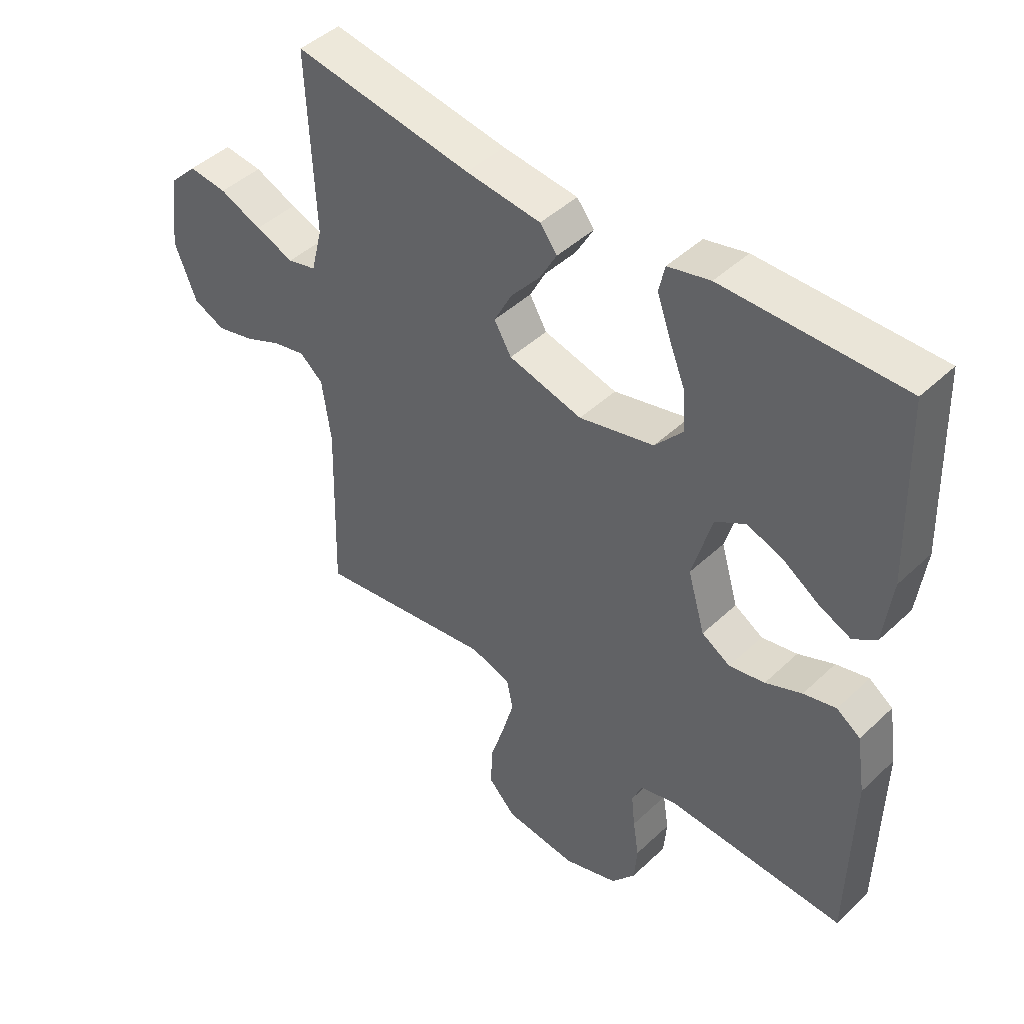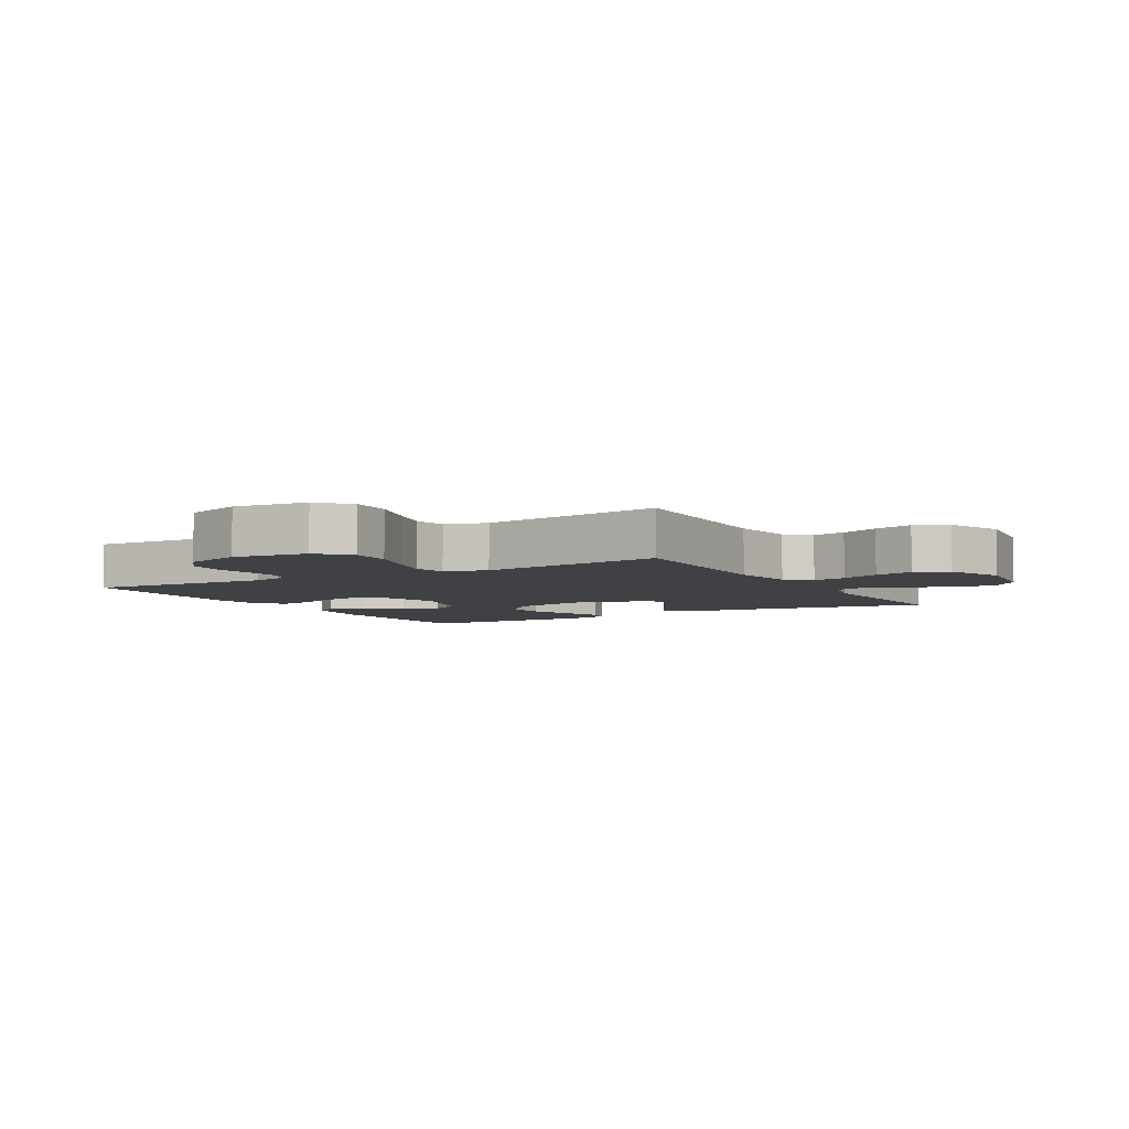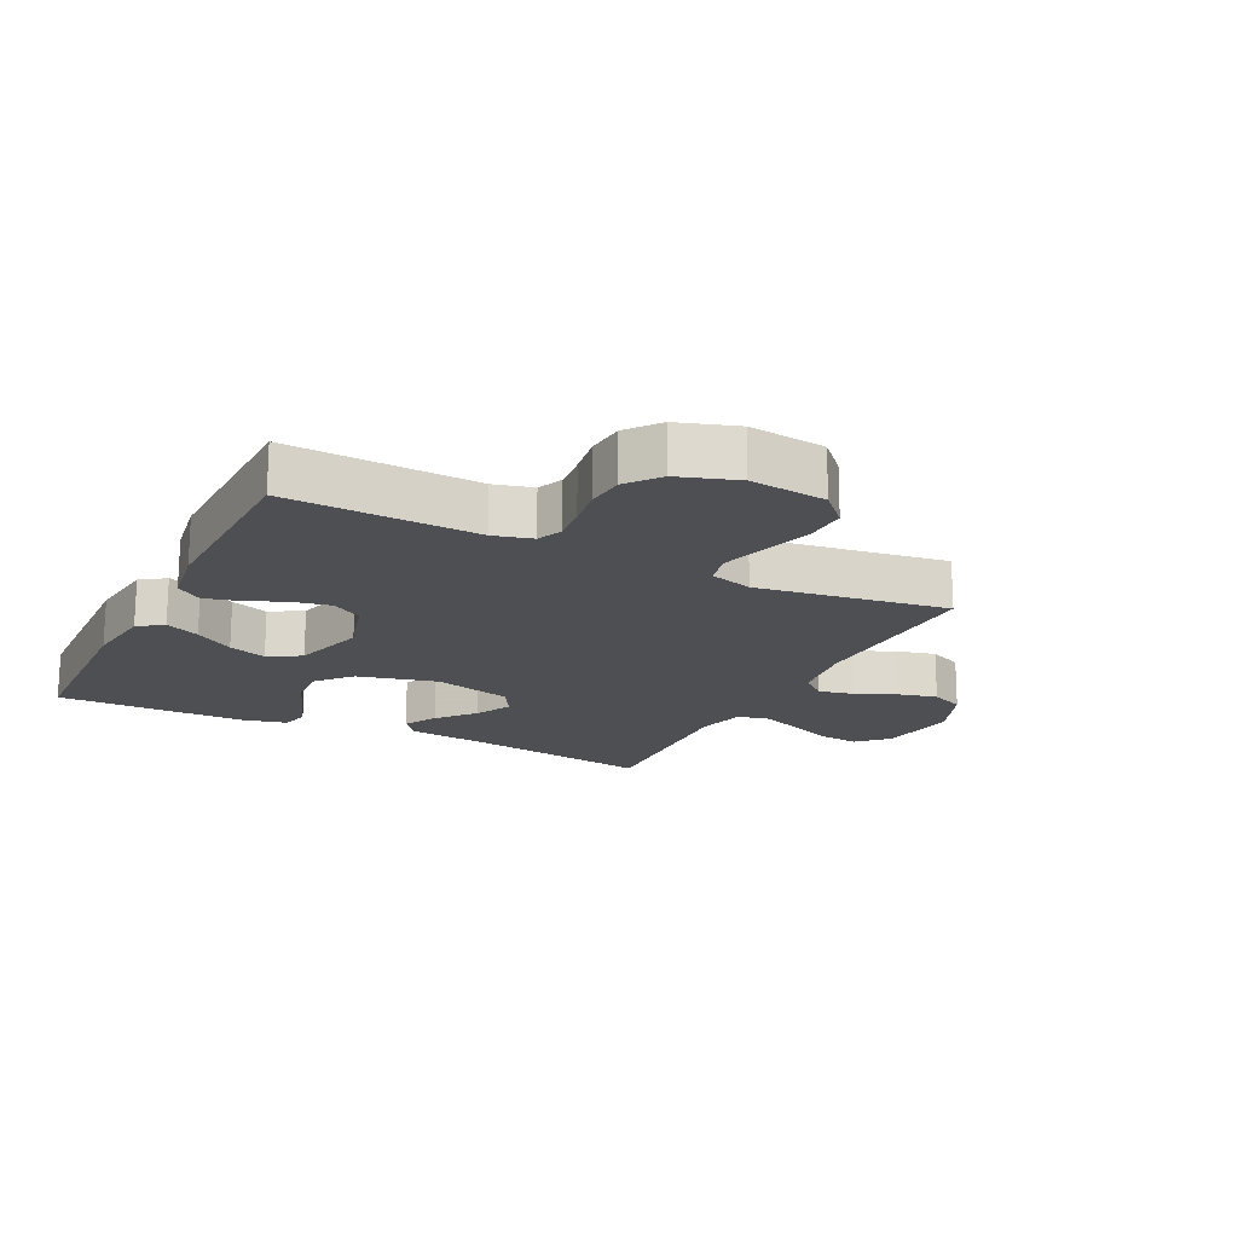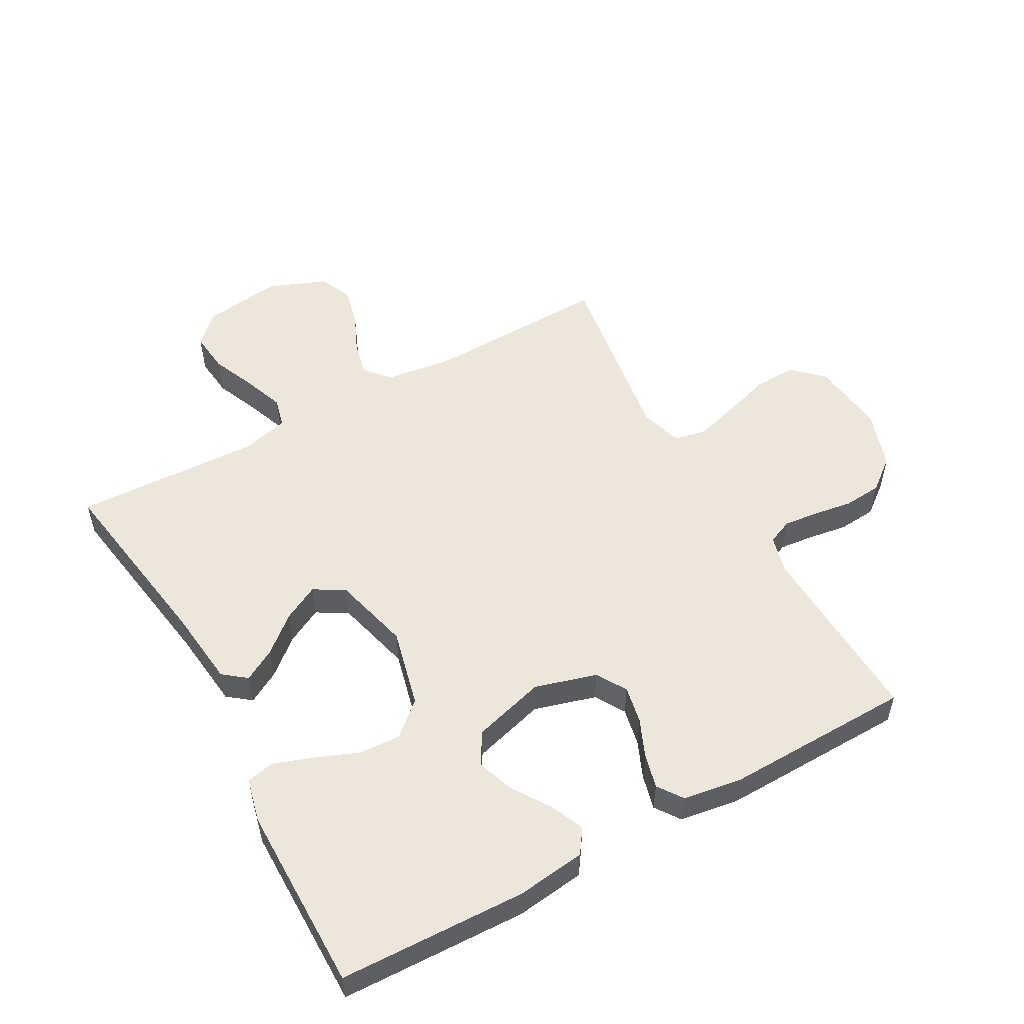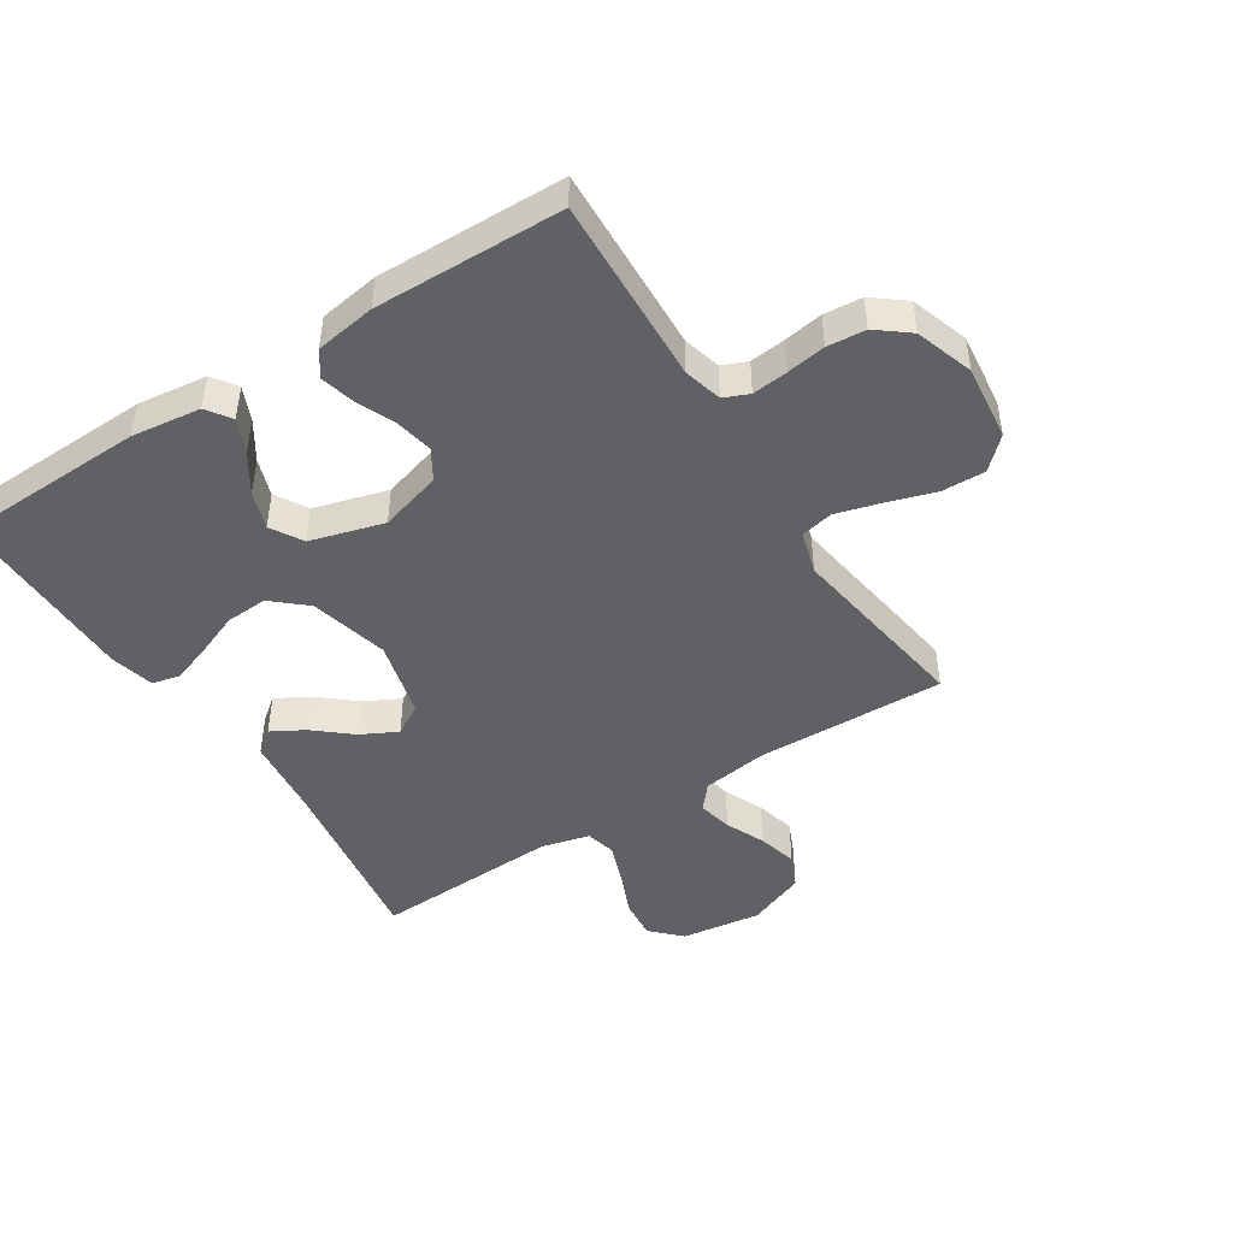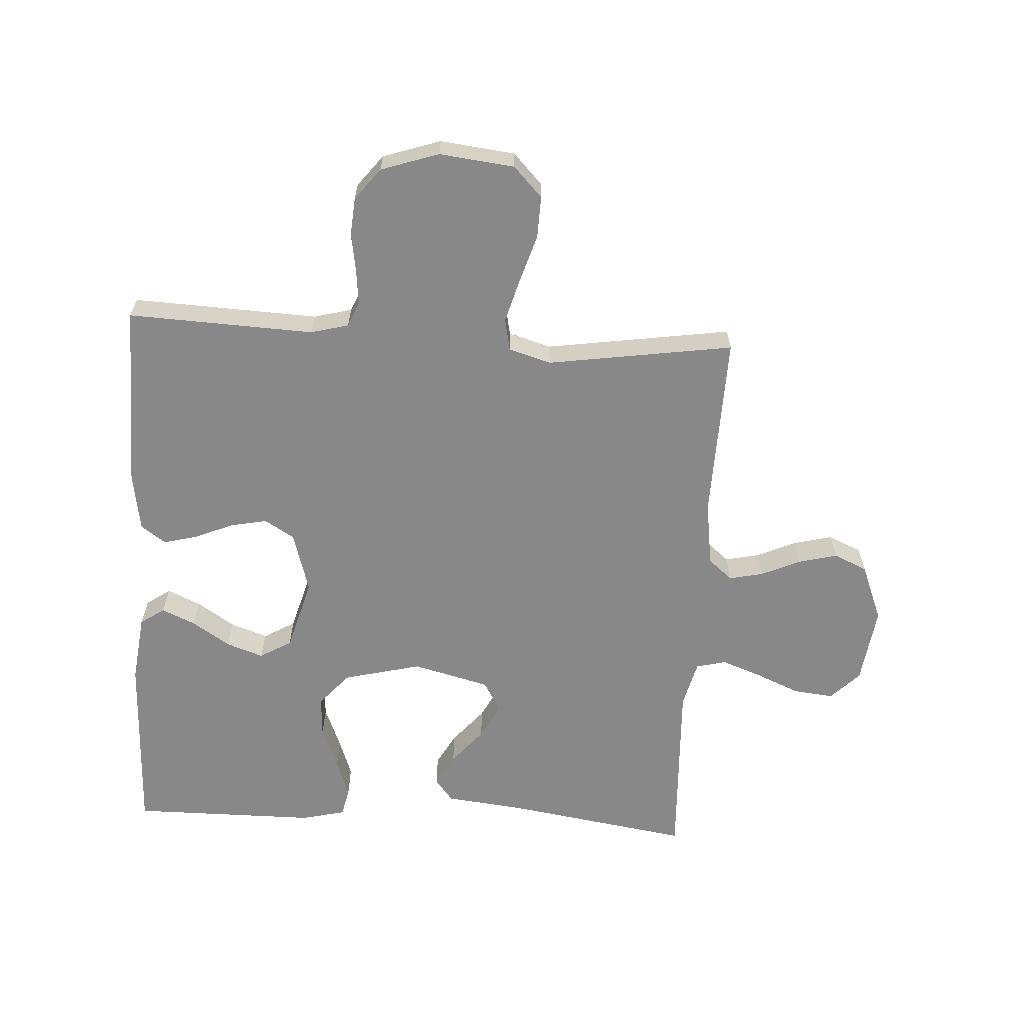
<metadata>
{"format":"obj","ext":"obj","renderer":"f3d","projection":"perspective","resolution":1024,"background":"white","views":[{"elev":45.0,"azim":42.7,"up":"+Z"},{"elev":-5.3,"azim":-150.1,"up":"+Y"},{"elev":-17.8,"azim":153.4,"up":"+Y"},{"elev":53.4,"azim":60.9,"up":"+Y"},{"elev":-46.2,"azim":122.6,"up":"+Y"},{"elev":-62.8,"azim":176.7,"up":"+Y"}]}
</metadata>
<code>
v -0.5 0.07 -0.5
v -0.492 0.07 -0.2
v -0.507 0.07 -0.094
v -0.546 0.07 -0.061
v -0.601 0.07 -0.073
v -0.664 0.07 -0.101
v -0.727 0.07 -0.117
v -0.781 0.07 -0.093
v -0.818 0.07 0
v -0.801 0.07 0.127
v -0.755 0.07 0.173
v -0.69 0.07 0.166
v -0.619 0.07 0.136
v -0.554 0.07 0.112
v -0.506 0.07 0.124
v -0.487 0.07 0.2
v -0.5 0.07 0.5
v -0.2 0.07 0.453
v -0.074 0.07 0.439
v -0.045 0.07 0.402
v -0.074 0.07 0.35
v -0.123 0.07 0.292
v -0.153 0.07 0.234
v -0.124 0.07 0.185
v 0 0.07 0.153
v 0.126 0.07 0.184
v 0.173 0.07 0.238
v 0.169 0.07 0.305
v 0.141 0.07 0.375
v 0.119 0.07 0.437
v 0.129 0.07 0.482
v 0.2 0.07 0.499
v 0.5 0.07 0.5
v 0.51 0.07 0.2
v 0.496 0.07 0.089
v 0.457 0.07 0.062
v 0.403 0.07 0.086
v 0.342 0.07 0.126
v 0.282 0.07 0.147
v 0.231 0.07 0.117
v 0.198 0.07 0
v 0.227 0.07 -0.099
v 0.275 0.07 -0.128
v 0.335 0.07 -0.116
v 0.396 0.07 -0.09
v 0.451 0.07 -0.076
v 0.491 0.07 -0.104
v 0.506 0.07 -0.2
v 0.5 0.07 -0.5
v 0.2 0.07 -0.487
v 0.139 0.07 -0.503
v 0.122 0.07 -0.543
v 0.128 0.07 -0.599
v 0.138 0.07 -0.662
v 0.133 0.07 -0.723
v 0.093 0.07 -0.774
v 0 0.07 -0.805
v -0.121 0.07 -0.791
v -0.167 0.07 -0.743
v -0.165 0.07 -0.675
v -0.141 0.07 -0.598
v -0.121 0.07 -0.527
v -0.132 0.07 -0.475
v -0.2 0.07 -0.455
v -0.5 0 -0.5
v -0.492 0 -0.2
v -0.507 0 -0.094
v -0.546 0 -0.061
v -0.601 0 -0.073
v -0.664 0 -0.101
v -0.727 0 -0.117
v -0.781 0 -0.093
v -0.818 0 0
v -0.801 0 0.127
v -0.755 0 0.173
v -0.69 0 0.166
v -0.619 0 0.136
v -0.554 0 0.112
v -0.506 0 0.124
v -0.487 0 0.2
v -0.5 0 0.5
v -0.2 0 0.453
v -0.074 0 0.439
v -0.045 0 0.402
v -0.074 0 0.35
v -0.123 0 0.292
v -0.153 0 0.234
v -0.124 0 0.185
v 0 0 0.153
v 0.126 0 0.184
v 0.173 0 0.238
v 0.169 0 0.305
v 0.141 0 0.375
v 0.119 0 0.437
v 0.129 0 0.482
v 0.2 0 0.499
v 0.5 0 0.5
v 0.51 0 0.2
v 0.496 0 0.089
v 0.457 0 0.062
v 0.403 0 0.086
v 0.342 0 0.126
v 0.282 0 0.147
v 0.231 0 0.117
v 0.198 0 0
v 0.227 0 -0.099
v 0.275 0 -0.128
v 0.335 0 -0.116
v 0.396 0 -0.09
v 0.451 0 -0.076
v 0.491 0 -0.104
v 0.506 0 -0.2
v 0.5 0 -0.5
v 0.2 0 -0.487
v 0.139 0 -0.503
v 0.122 0 -0.543
v 0.128 0 -0.599
v 0.138 0 -0.662
v 0.133 0 -0.723
v 0.093 0 -0.774
v 0 0 -0.805
v -0.121 0 -0.791
v -0.167 0 -0.743
v -0.165 0 -0.675
v -0.141 0 -0.598
v -0.121 0 -0.527
v -0.132 0 -0.475
v -0.2 0 -0.455
f 59 60 61
f 58 59 61
f 57 58 61
f 56 57 61
f 55 56 61
f 54 55 61
f 53 54 61
f 52 53 61 62
f 51 52 62 63
f 48 49 50
f 47 48 50
f 46 47 50
f 45 46 50
f 44 45 50
f 51 63 64
f 50 51 64
f 44 50 64
f 43 44 64
f 36 37 38
f 35 36 38
f 34 35 38
f 33 34 38
f 32 33 38
f 31 32 38
f 30 31 38
f 29 30 38
f 28 29 38
f 27 28 38 39
f 26 27 39 40
f 20 21 22
f 19 20 22
f 18 19 22
f 18 22 23
f 17 18 23
f 16 17 23
f 15 16 23 24
f 11 12 13
f 10 11 13
f 9 10 13
f 8 9 13
f 7 8 13
f 6 7 13
f 5 6 13
f 4 5 13 14
f 15 24 25
f 14 15 25
f 4 14 25
f 3 4 25
f 64 1 2
f 43 64 2
f 42 43 2
f 3 25 26
f 2 3 26
f 42 2 26
f 41 42 26
f 26 40 41
f 125 124 123
f 125 123 122
f 125 122 121
f 125 121 120
f 125 120 119
f 125 119 118
f 125 118 117
f 126 125 117 116
f 127 126 116 115
f 114 113 112
f 114 112 111
f 114 111 110
f 114 110 109
f 114 109 108
f 128 127 115
f 128 115 114
f 128 114 108
f 128 108 107
f 102 101 100
f 102 100 99
f 102 99 98
f 102 98 97
f 102 97 96
f 102 96 95
f 102 95 94
f 102 94 93
f 102 93 92
f 103 102 92 91
f 104 103 91 90
f 86 85 84
f 86 84 83
f 86 83 82
f 87 86 82
f 87 82 81
f 87 81 80
f 88 87 80 79
f 77 76 75
f 77 75 74
f 77 74 73
f 77 73 72
f 77 72 71
f 77 71 70
f 77 70 69
f 78 77 69 68
f 89 88 79
f 89 79 78
f 89 78 68
f 89 68 67
f 66 65 128
f 66 128 107
f 66 107 106
f 90 89 67
f 90 67 66
f 90 66 106
f 90 106 105
f 105 104 90
f 1 65 66 2
f 2 66 67 3
f 3 67 68 4
f 4 68 69 5
f 5 69 70 6
f 6 70 71 7
f 7 71 72 8
f 8 72 73 9
f 9 73 74 10
f 10 74 75 11
f 11 75 76 12
f 12 76 77 13
f 13 77 78 14
f 14 78 79 15
f 15 79 80 16
f 16 80 81 17
f 17 81 82 18
f 18 82 83 19
f 19 83 84 20
f 20 84 85 21
f 21 85 86 22
f 22 86 87 23
f 23 87 88 24
f 24 88 89 25
f 25 89 90 26
f 26 90 91 27
f 27 91 92 28
f 28 92 93 29
f 29 93 94 30
f 30 94 95 31
f 31 95 96 32
f 32 96 97 33
f 33 97 98 34
f 34 98 99 35
f 35 99 100 36
f 36 100 101 37
f 37 101 102 38
f 38 102 103 39
f 39 103 104 40
f 40 104 105 41
f 41 105 106 42
f 42 106 107 43
f 43 107 108 44
f 44 108 109 45
f 45 109 110 46
f 46 110 111 47
f 47 111 112 48
f 48 112 113 49
f 49 113 114 50
f 50 114 115 51
f 51 115 116 52
f 52 116 117 53
f 53 117 118 54
f 54 118 119 55
f 55 119 120 56
f 56 120 121 57
f 57 121 122 58
f 58 122 123 59
f 59 123 124 60
f 60 124 125 61
f 61 125 126 62
f 62 126 127 63
f 63 127 128 64
f 64 128 65 1

</code>
